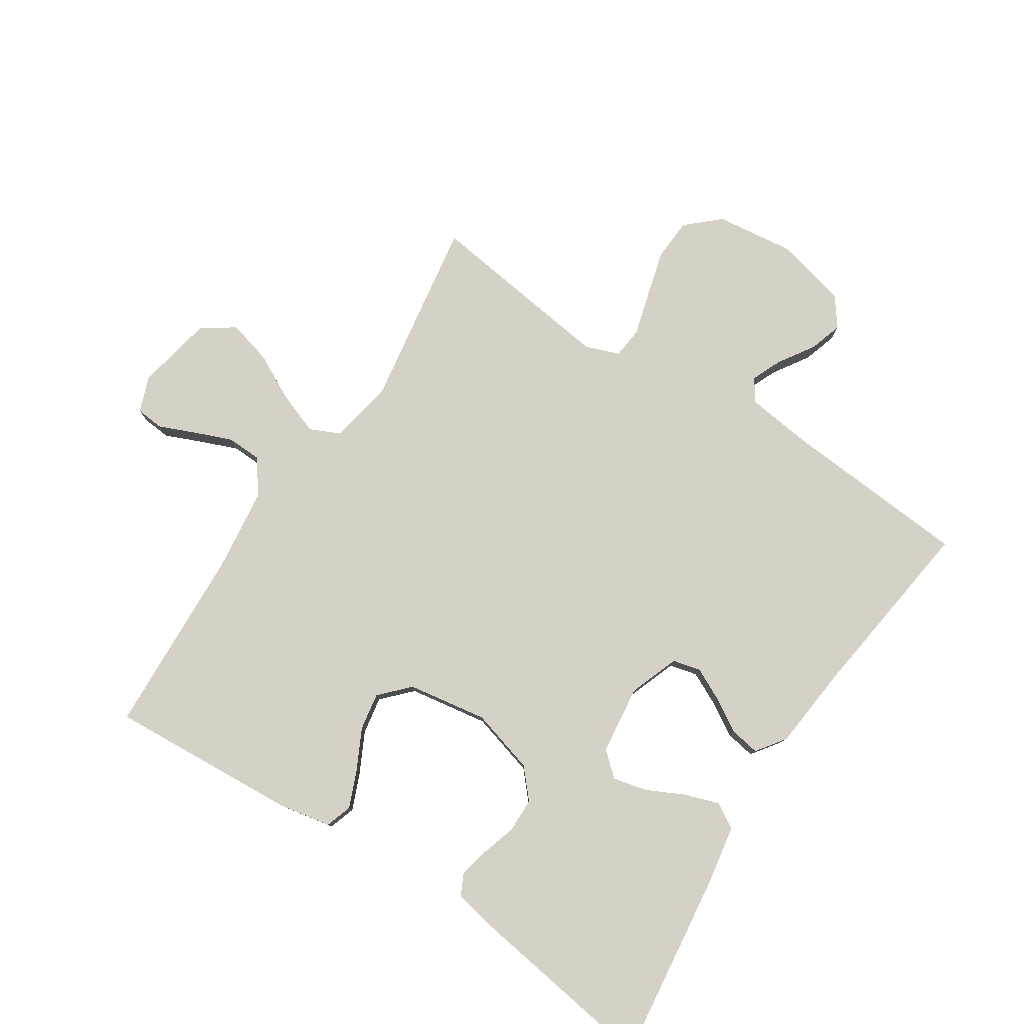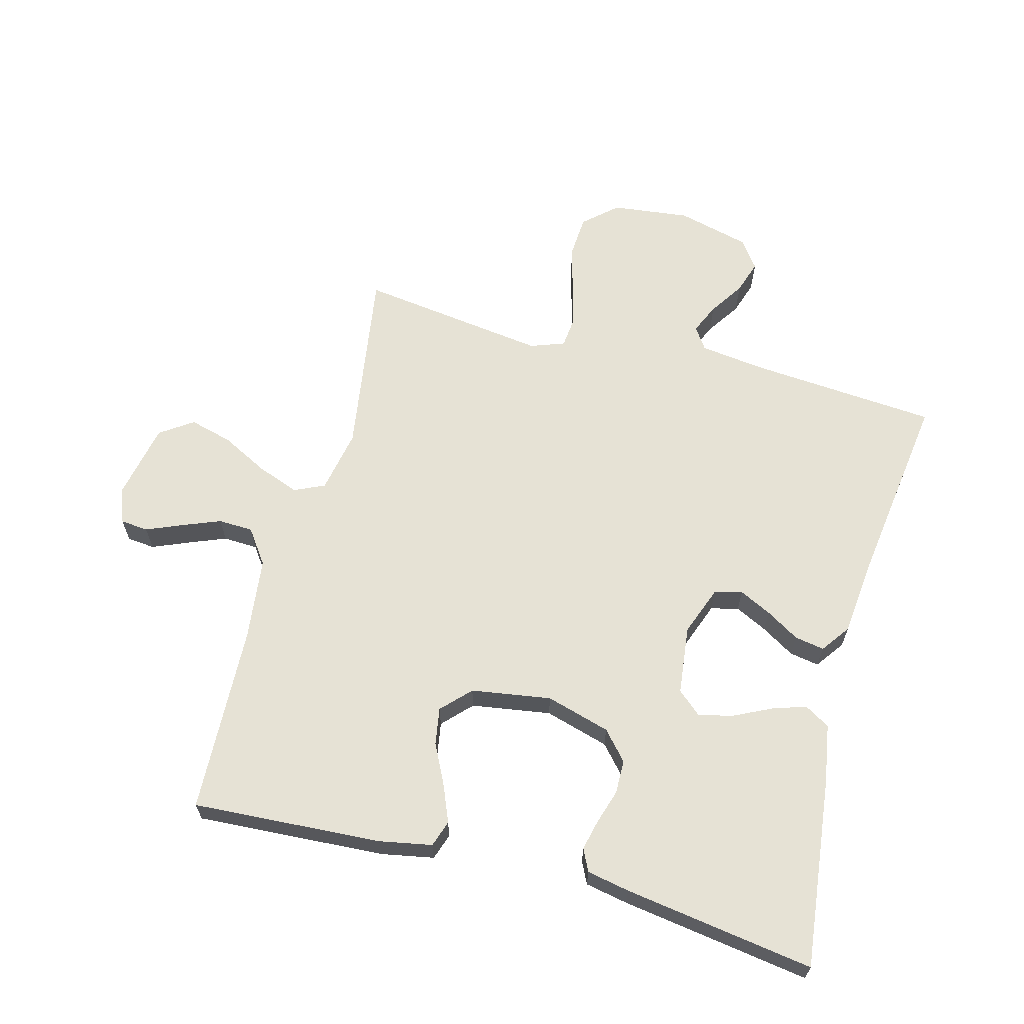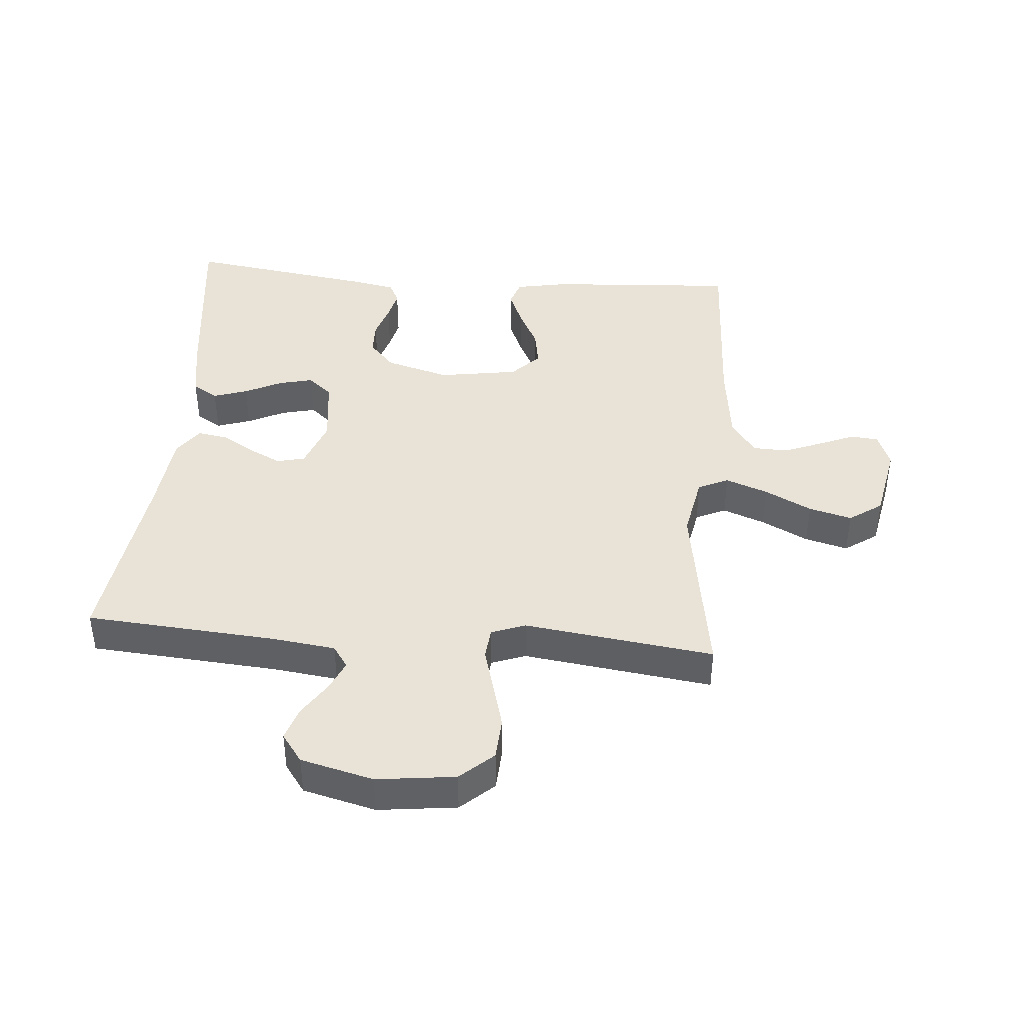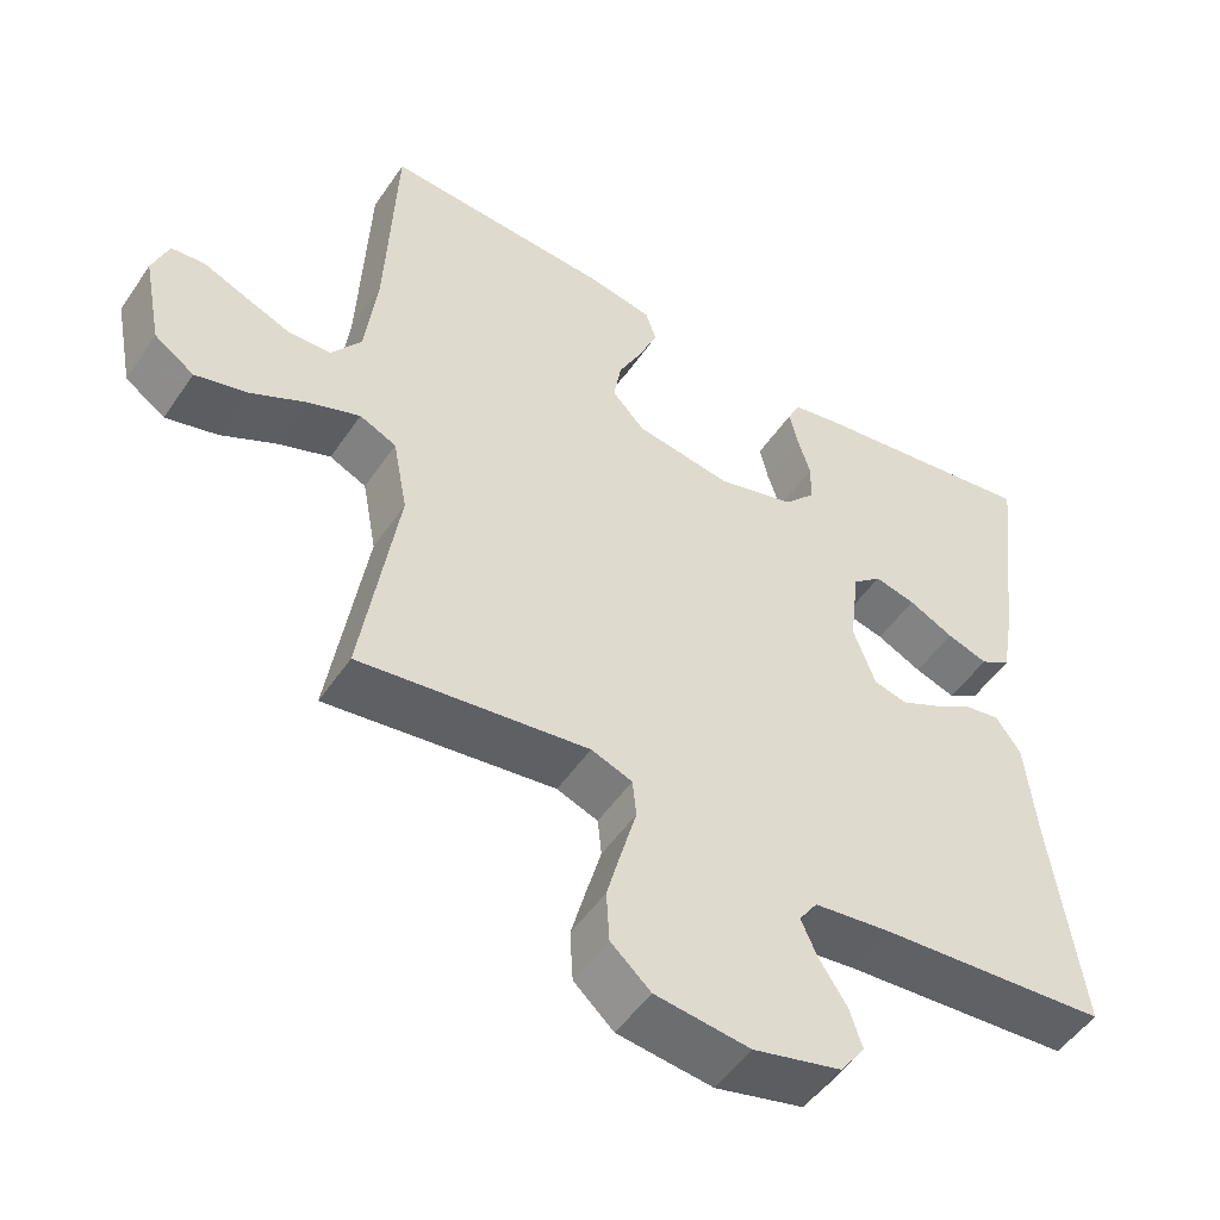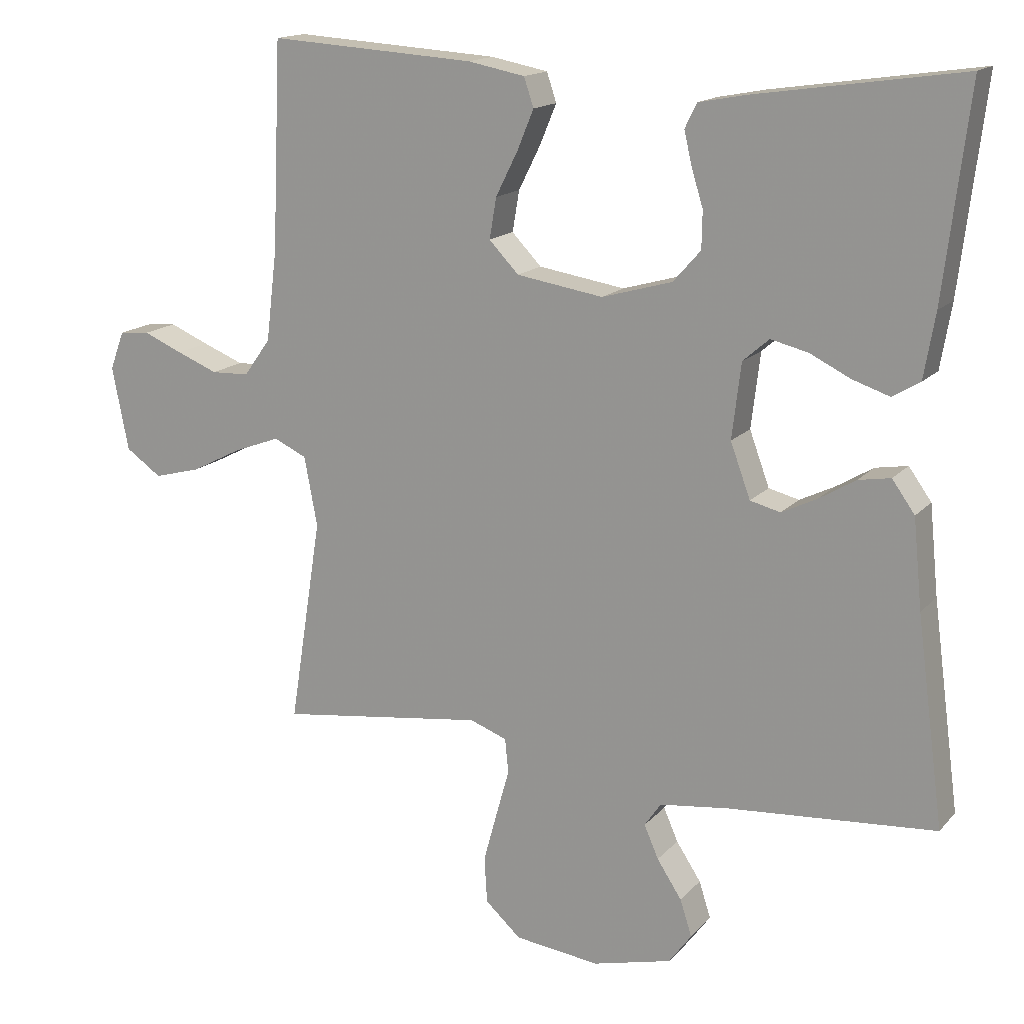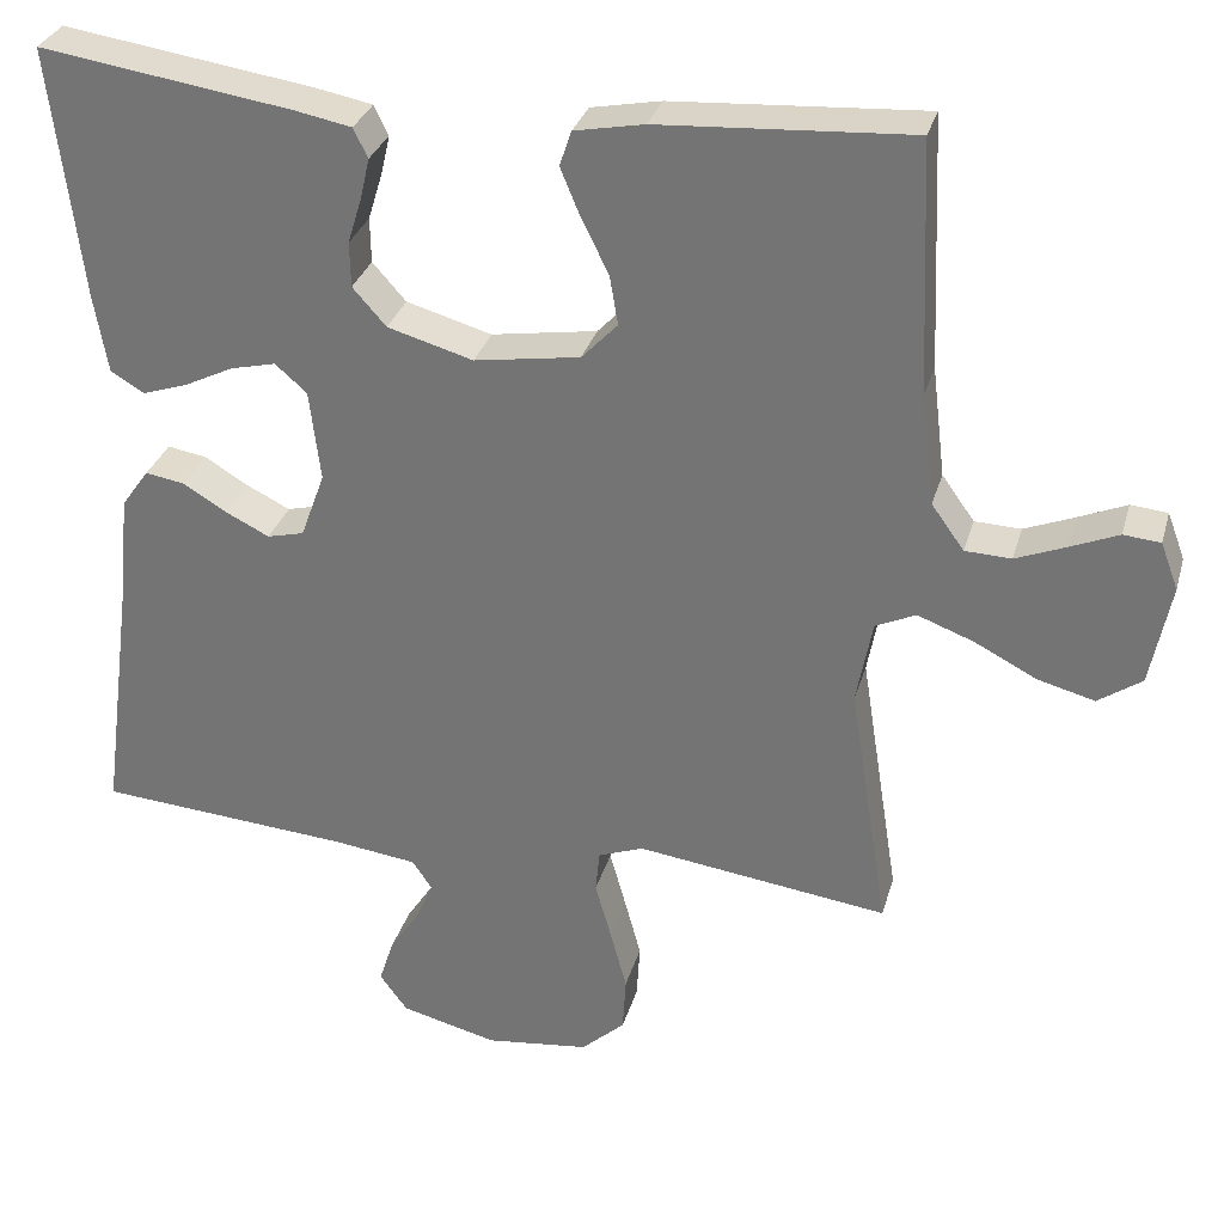
<metadata>
{"format":"obj","ext":"obj","renderer":"f3d","projection":"perspective","resolution":1024,"background":"white","views":[{"elev":79.1,"azim":33.0,"up":"+Y"},{"elev":64.0,"azim":15.1,"up":"+Y"},{"elev":41.7,"azim":-175.3,"up":"+Y"},{"elev":-50.8,"azim":-33.1,"up":"+Z"},{"elev":15.7,"azim":26.6,"up":"+Z"},{"elev":30.9,"azim":-164.9,"up":"+Z"}]}
</metadata>
<code>
v 0.5 0.07 -0.5
v 0.2 0.07 -0.523
v 0.098 0.07 -0.536
v 0.074 0.07 -0.571
v 0.095 0.07 -0.619
v 0.131 0.07 -0.674
v 0.148 0.07 -0.727
v 0.115 0.07 -0.772
v 0 0.07 -0.801
v -0.124 0.07 -0.786
v -0.176 0.07 -0.739
v -0.18 0.07 -0.672
v -0.16 0.07 -0.598
v -0.141 0.07 -0.53
v -0.146 0.07 -0.48
v -0.2 0.07 -0.46
v -0.5 0.07 -0.5
v -0.453 0.07 -0.2
v -0.472 0.07 -0.099
v -0.52 0.07 -0.077
v -0.587 0.07 -0.102
v -0.661 0.07 -0.14
v -0.729 0.07 -0.158
v -0.781 0.07 -0.122
v -0.805 0.07 0
v -0.784 0.07 0.056
v -0.74 0.07 0.06
v -0.683 0.07 0.036
v -0.623 0.07 0.012
v -0.568 0.07 0.014
v -0.529 0.07 0.068
v -0.513 0.07 0.2
v -0.5 0.07 0.5
v -0.2 0.07 0.481
v -0.117 0.07 0.465
v -0.103 0.07 0.423
v -0.127 0.07 0.365
v -0.159 0.07 0.301
v -0.169 0.07 0.242
v -0.126 0.07 0.197
v 0 0.07 0.177
v 0.102 0.07 0.206
v 0.142 0.07 0.251
v 0.143 0.07 0.305
v 0.126 0.07 0.36
v 0.115 0.07 0.408
v 0.132 0.07 0.443
v 0.2 0.07 0.456
v 0.5 0.07 0.5
v 0.464 0.07 0.2
v 0.448 0.07 0.106
v 0.408 0.07 0.082
v 0.354 0.07 0.1
v 0.295 0.07 0.129
v 0.241 0.07 0.142
v 0.203 0.07 0.109
v 0.19 0.07 0
v 0.219 0.07 -0.079
v 0.263 0.07 -0.09
v 0.314 0.07 -0.065
v 0.367 0.07 -0.033
v 0.414 0.07 -0.025
v 0.447 0.07 -0.071
v 0.46 0.07 -0.2
v 0.5 0 -0.5
v 0.2 0 -0.523
v 0.098 0 -0.536
v 0.074 0 -0.571
v 0.095 0 -0.619
v 0.131 0 -0.674
v 0.148 0 -0.727
v 0.115 0 -0.772
v 0 0 -0.801
v -0.124 0 -0.786
v -0.176 0 -0.739
v -0.18 0 -0.672
v -0.16 0 -0.598
v -0.141 0 -0.53
v -0.146 0 -0.48
v -0.2 0 -0.46
v -0.5 0 -0.5
v -0.453 0 -0.2
v -0.472 0 -0.099
v -0.52 0 -0.077
v -0.587 0 -0.102
v -0.661 0 -0.14
v -0.729 0 -0.158
v -0.781 0 -0.122
v -0.805 0 0
v -0.784 0 0.056
v -0.74 0 0.06
v -0.683 0 0.036
v -0.623 0 0.012
v -0.568 0 0.014
v -0.529 0 0.068
v -0.513 0 0.2
v -0.5 0 0.5
v -0.2 0 0.481
v -0.117 0 0.465
v -0.103 0 0.423
v -0.127 0 0.365
v -0.159 0 0.301
v -0.169 0 0.242
v -0.126 0 0.197
v 0 0 0.177
v 0.102 0 0.206
v 0.142 0 0.251
v 0.143 0 0.305
v 0.126 0 0.36
v 0.115 0 0.408
v 0.132 0 0.443
v 0.2 0 0.456
v 0.5 0 0.5
v 0.464 0 0.2
v 0.448 0 0.106
v 0.408 0 0.082
v 0.354 0 0.1
v 0.295 0 0.129
v 0.241 0 0.142
v 0.203 0 0.109
v 0.19 0 0
v 0.219 0 -0.079
v 0.263 0 -0.09
v 0.314 0 -0.065
v 0.367 0 -0.033
v 0.414 0 -0.025
v 0.447 0 -0.071
v 0.46 0 -0.2
f 62 63 64
f 61 62 64
f 60 61 64
f 64 1 2
f 60 64 2
f 59 60 2
f 58 59 2 3
f 57 58 3 4
f 56 57 4
f 52 53 54
f 51 52 54
f 50 51 54
f 49 50 54
f 48 49 54
f 47 48 54
f 46 47 54
f 45 46 54
f 44 45 54
f 43 44 54 55
f 42 43 55 56
f 36 37 38
f 35 36 38
f 34 35 38
f 33 34 38
f 32 33 38
f 31 32 38 39
f 30 31 39 40
f 26 27 28
f 25 26 28
f 24 25 28
f 23 24 28
f 22 23 28
f 21 22 28
f 20 21 28 29
f 19 20 29 30
f 16 17 18
f 15 16 18 19
f 12 13 14
f 11 12 14
f 10 11 14
f 9 10 14
f 8 9 14
f 7 8 14
f 6 7 14
f 5 6 14
f 4 5 14 15
f 15 19 30
f 4 15 30
f 56 4 30
f 42 56 30
f 41 42 30
f 30 40 41
f 128 127 126
f 128 126 125
f 128 125 124
f 66 65 128
f 66 128 124
f 66 124 123
f 67 66 123 122
f 68 67 122 121
f 68 121 120
f 118 117 116
f 118 116 115
f 118 115 114
f 118 114 113
f 118 113 112
f 118 112 111
f 118 111 110
f 118 110 109
f 118 109 108
f 119 118 108 107
f 120 119 107 106
f 102 101 100
f 102 100 99
f 102 99 98
f 102 98 97
f 102 97 96
f 103 102 96 95
f 104 103 95 94
f 92 91 90
f 92 90 89
f 92 89 88
f 92 88 87
f 92 87 86
f 92 86 85
f 93 92 85 84
f 94 93 84 83
f 82 81 80
f 83 82 80 79
f 78 77 76
f 78 76 75
f 78 75 74
f 78 74 73
f 78 73 72
f 78 72 71
f 78 71 70
f 78 70 69
f 79 78 69 68
f 94 83 79
f 94 79 68
f 94 68 120
f 94 120 106
f 94 106 105
f 105 104 94
f 1 65 66 2
f 2 66 67 3
f 3 67 68 4
f 4 68 69 5
f 5 69 70 6
f 6 70 71 7
f 7 71 72 8
f 8 72 73 9
f 9 73 74 10
f 10 74 75 11
f 11 75 76 12
f 12 76 77 13
f 13 77 78 14
f 14 78 79 15
f 15 79 80 16
f 16 80 81 17
f 17 81 82 18
f 18 82 83 19
f 19 83 84 20
f 20 84 85 21
f 21 85 86 22
f 22 86 87 23
f 23 87 88 24
f 24 88 89 25
f 25 89 90 26
f 26 90 91 27
f 27 91 92 28
f 28 92 93 29
f 29 93 94 30
f 30 94 95 31
f 31 95 96 32
f 32 96 97 33
f 33 97 98 34
f 34 98 99 35
f 35 99 100 36
f 36 100 101 37
f 37 101 102 38
f 38 102 103 39
f 39 103 104 40
f 40 104 105 41
f 41 105 106 42
f 42 106 107 43
f 43 107 108 44
f 44 108 109 45
f 45 109 110 46
f 46 110 111 47
f 47 111 112 48
f 48 112 113 49
f 49 113 114 50
f 50 114 115 51
f 51 115 116 52
f 52 116 117 53
f 53 117 118 54
f 54 118 119 55
f 55 119 120 56
f 56 120 121 57
f 57 121 122 58
f 58 122 123 59
f 59 123 124 60
f 60 124 125 61
f 61 125 126 62
f 62 126 127 63
f 63 127 128 64
f 64 128 65 1

</code>
